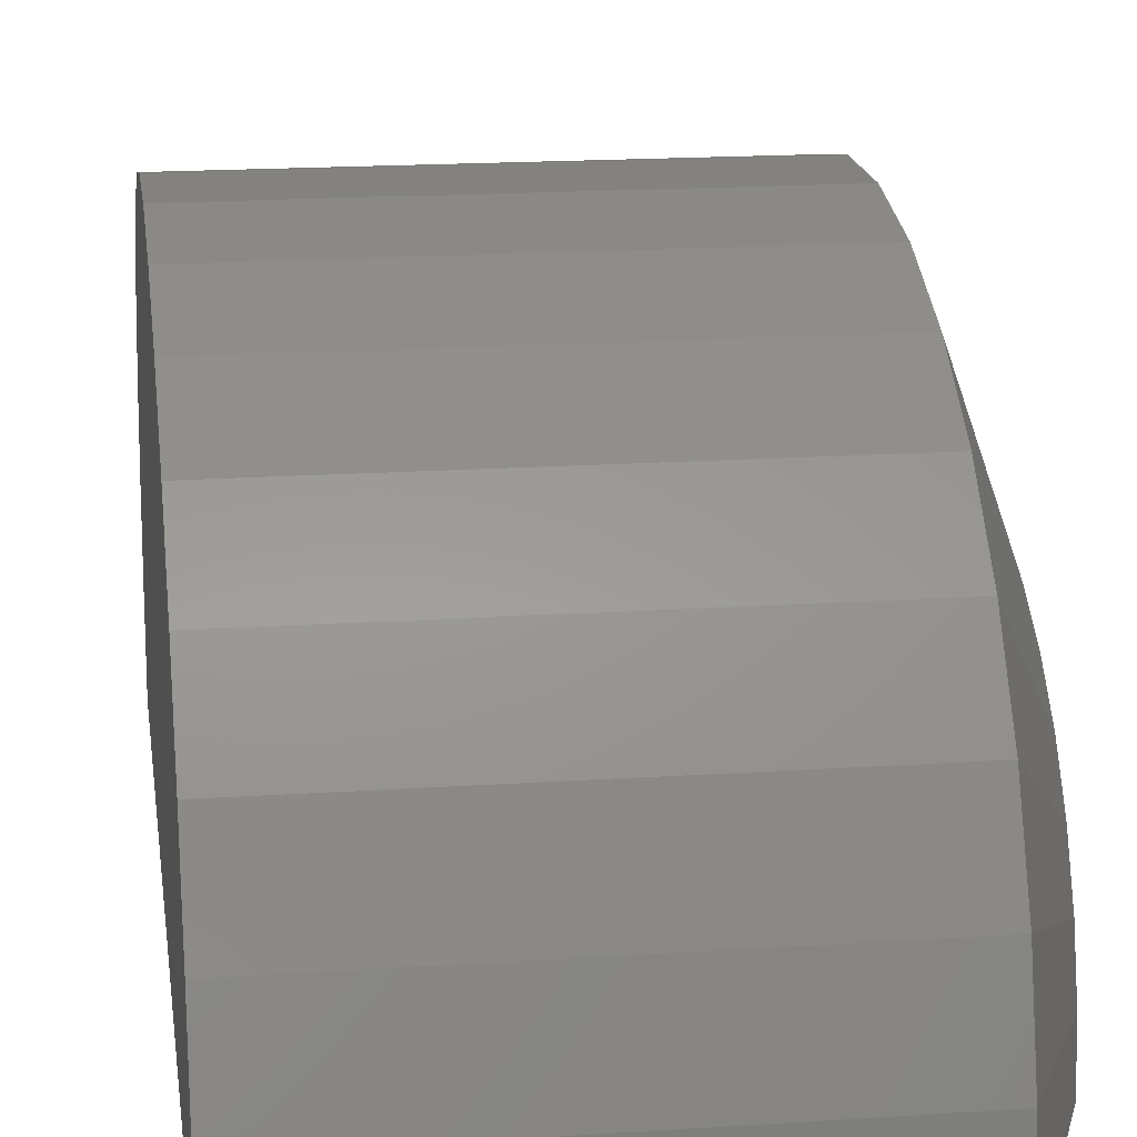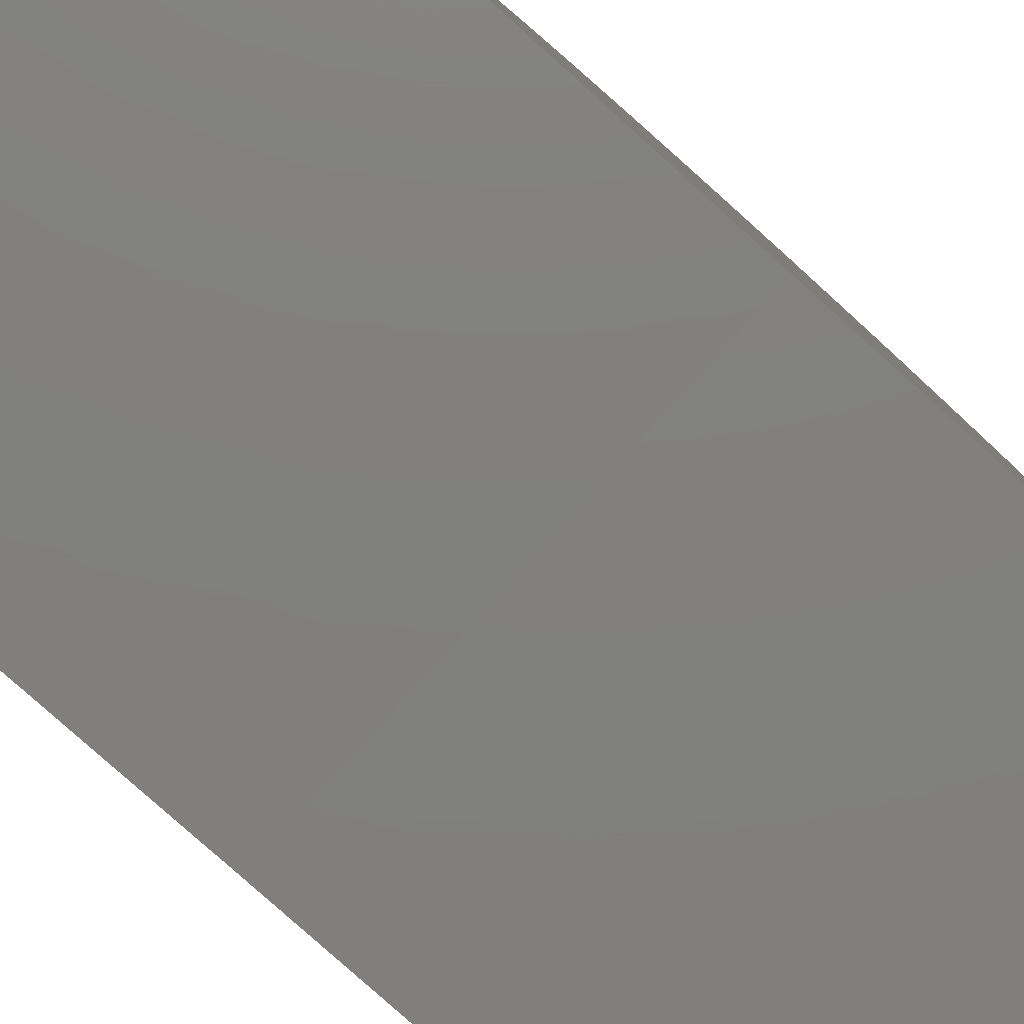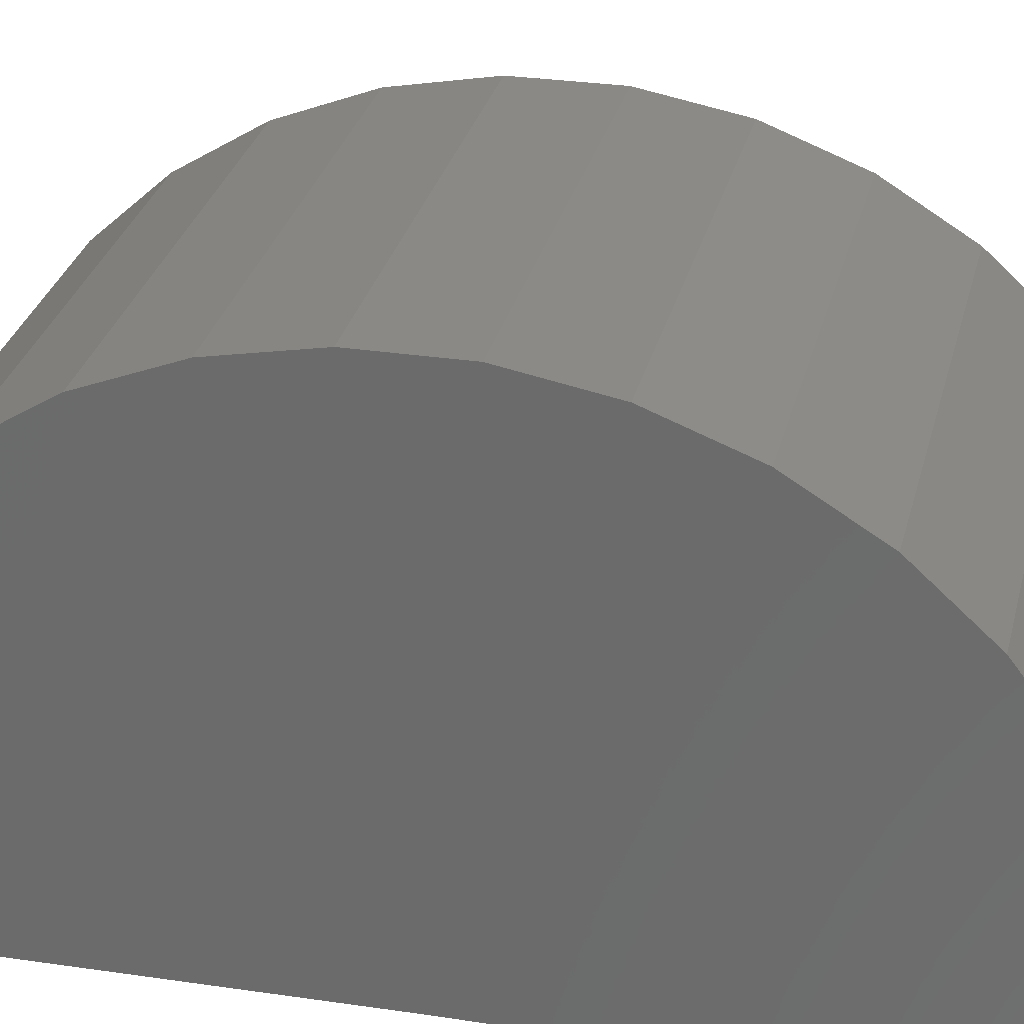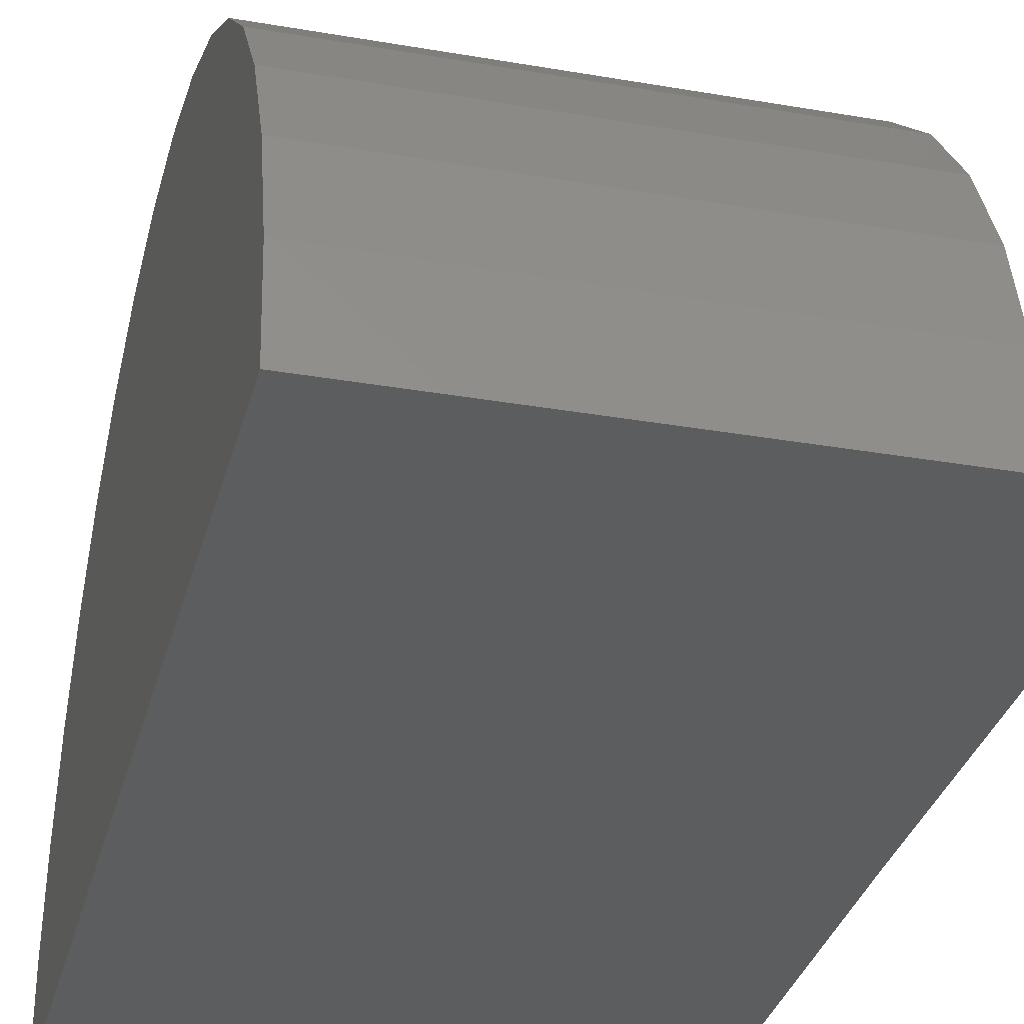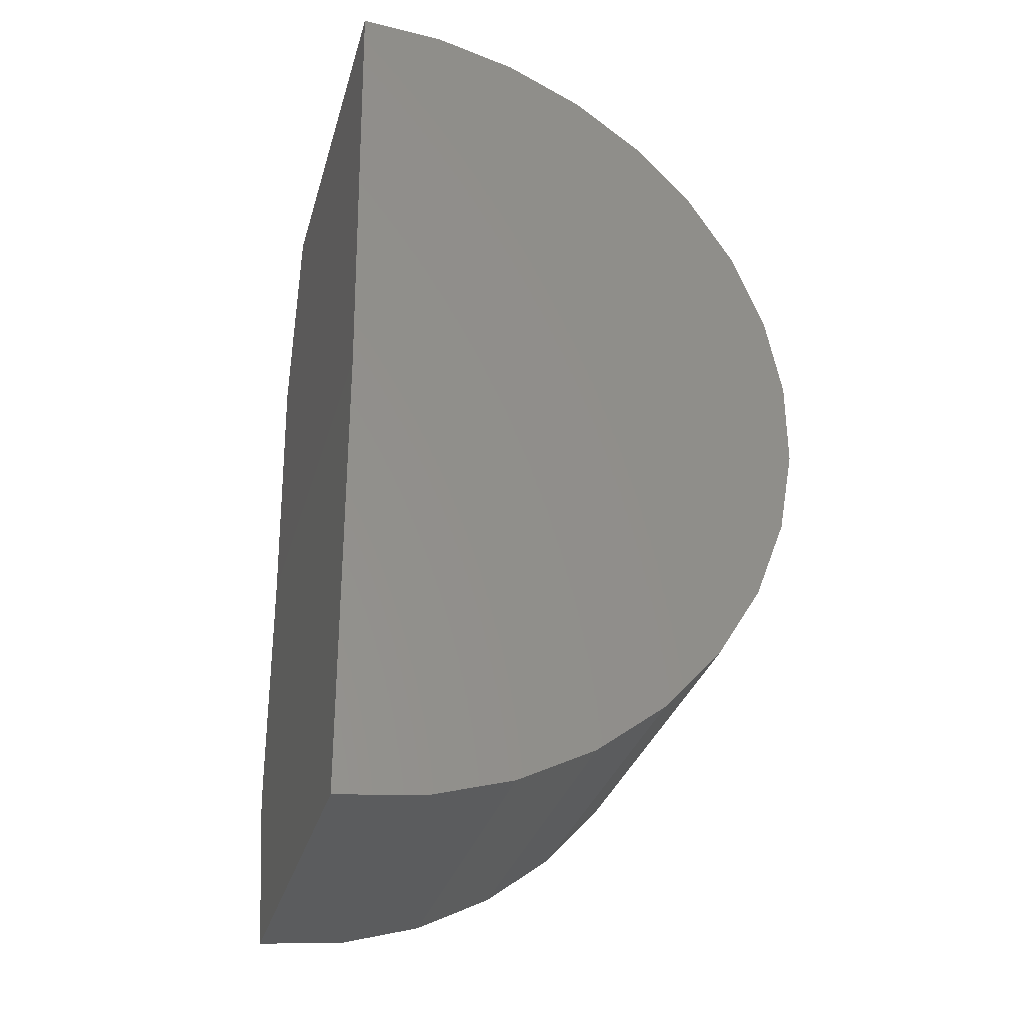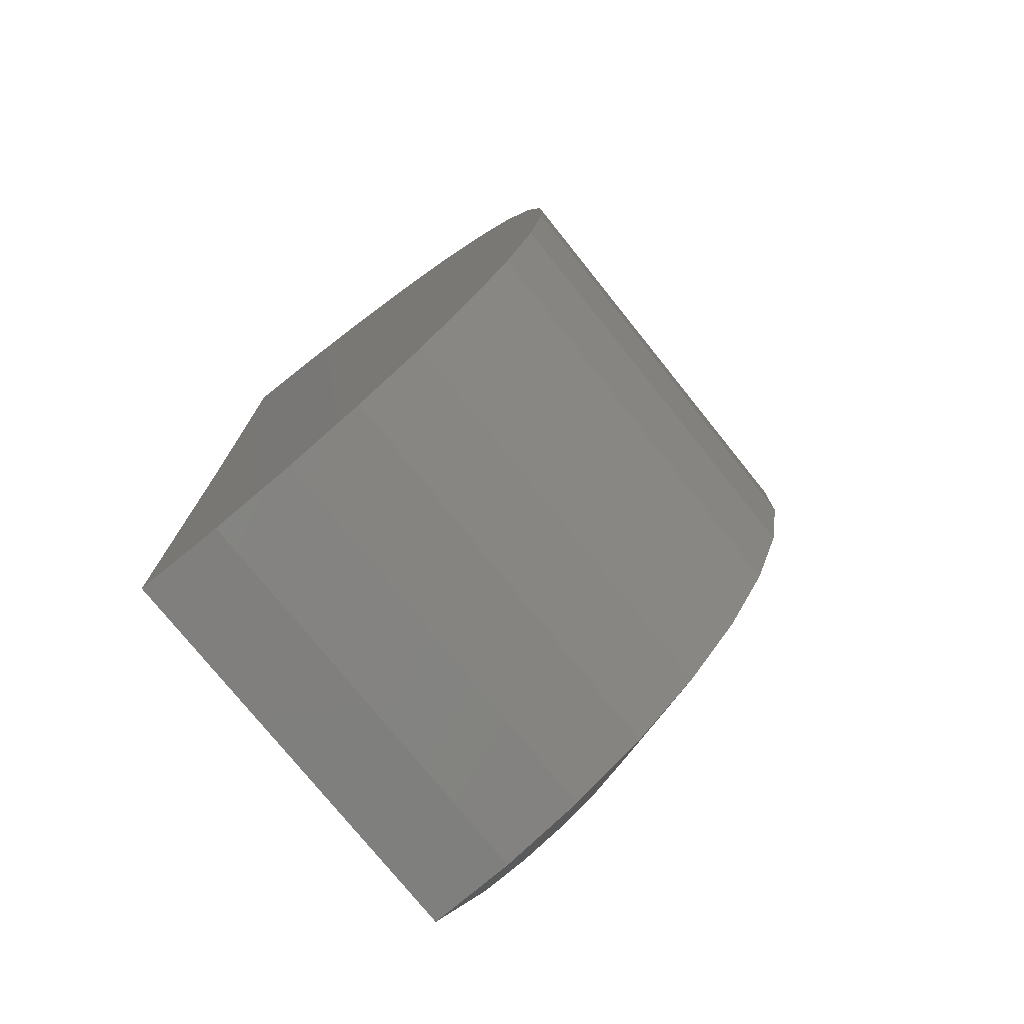
<metadata>
{"format":"stl","ext":"stl","renderer":"f3d","projection":"perspective","resolution":1024,"background":"white","views":[{"elev":17.5,"azim":-7.6,"up":"+Z"},{"elev":-79.9,"azim":48.1,"up":"+Z"},{"elev":29.4,"azim":-76.8,"up":"+Z"},{"elev":-31.4,"azim":-13.9,"up":"+Z"},{"elev":-31.0,"azim":-104.8,"up":"+Y"},{"elev":-75.9,"azim":-51.3,"up":"+Y"}]}
</metadata>
<code>
# stl→obj: 56 verts, 108 faces
v 0.75 0.7184 0
v 0 0.7184 0
v 0.75 1.148 -0.00529
v 0 1.437 -0.008851
v 0.6406 1.437 -0.008851
v 0.6406 0 0
v 0 0 0
v 0.75 0.2891 0
v 0.75 1.141 0.074
v 0.75 0.7608 0.4273
v 0.75 0.6813 0.4277
v 0.75 0.8389 0.4121
v 0.75 0.603 0.4136
v 0.75 0.5287 0.3852
v 0.75 0.9129 0.3828
v 0.75 0.4609 0.3436
v 0.75 0.9801 0.3404
v 0.75 0.402 0.2902
v 0.75 1.038 0.2863
v 0.75 0.3539 0.2268
v 0.75 1.086 0.2223
v 0.75 0.3183 0.1557
v 0.75 1.12 0.1507
v 0.75 0.2964 0.0792
v 0.6406 1.426 0.1238
v 0 1.426 0.1238
v 0.6406 1.391 0.2522
v 0 1.391 0.2522
v 0.6406 1.333 0.372
v 0 1.333 0.372
v 0.6406 1.254 0.479
v 0 1.254 0.479
v 0.6406 1.156 0.5695
v 0 1.156 0.5695
v 0.6406 1.044 0.6405
v 0 1.044 0.6405
v 0.6406 0.92 0.6896
v 0 0.92 0.6896
v 0.6406 0.7894 0.7149
v 0 0.7894 0.7149
v 0.6406 0.6563 0.7157
v 0 0.6563 0.7157
v 0.6406 0.5253 0.692
v 0 0.5253 0.692
v 0.6406 0.401 0.6445
v 0 0.401 0.6445
v 0.6406 0.2876 0.5749
v 0 0.2876 0.5749
v 0.6406 0.1889 0.4855
v 0 0.1889 0.4855
v 0.6406 0.1084 0.3795
v 0 0.1084 0.3795
v 0.6406 0.04889 0.2605
v 0 0.04889 0.2605
v 0.6406 0.01233 0.1325
v 0 0.01233 0.1325
f 1 2 3
f 3 2 4
f 3 4 5
f 6 7 8
f 8 7 2
f 8 2 1
f 9 1 3
f 10 11 12
f 11 13 12
f 12 13 14
f 12 14 15
f 15 14 16
f 15 16 17
f 17 16 18
f 17 18 19
f 19 18 20
f 19 20 21
f 21 20 22
f 21 22 23
f 23 22 24
f 23 24 9
f 9 24 8
f 9 8 1
f 5 4 25
f 25 4 26
f 25 26 27
f 27 26 28
f 27 28 29
f 29 28 30
f 29 30 31
f 31 30 32
f 31 32 33
f 33 32 34
f 33 34 35
f 35 34 36
f 35 36 37
f 37 36 38
f 37 38 39
f 39 38 40
f 39 40 41
f 41 40 42
f 41 42 43
f 43 42 44
f 43 44 45
f 45 44 46
f 45 46 47
f 47 46 48
f 47 48 49
f 49 48 50
f 49 50 51
f 51 50 52
f 51 52 53
f 53 52 54
f 53 54 55
f 55 54 56
f 55 56 6
f 6 56 7
f 13 41 43
f 11 41 13
f 17 31 33
f 29 21 27
f 27 21 23
f 27 23 25
f 25 23 9
f 25 9 5
f 5 9 3
f 20 51 22
f 22 51 53
f 22 53 24
f 24 53 55
f 24 55 8
f 8 55 6
f 51 20 49
f 49 20 18
f 49 18 47
f 13 43 14
f 14 43 45
f 14 45 16
f 16 45 47
f 16 47 18
f 41 11 39
f 39 11 10
f 39 10 37
f 17 33 15
f 15 33 35
f 15 35 12
f 12 35 37
f 12 37 10
f 21 29 19
f 19 29 31
f 19 31 17
f 2 26 4
f 2 7 26
f 26 7 56
f 26 56 28
f 28 56 54
f 28 54 30
f 30 54 52
f 30 52 32
f 32 52 50
f 32 50 34
f 34 50 48
f 34 48 36
f 36 48 46
f 36 46 38
f 38 46 44
f 38 44 40
f 40 44 42

</code>
